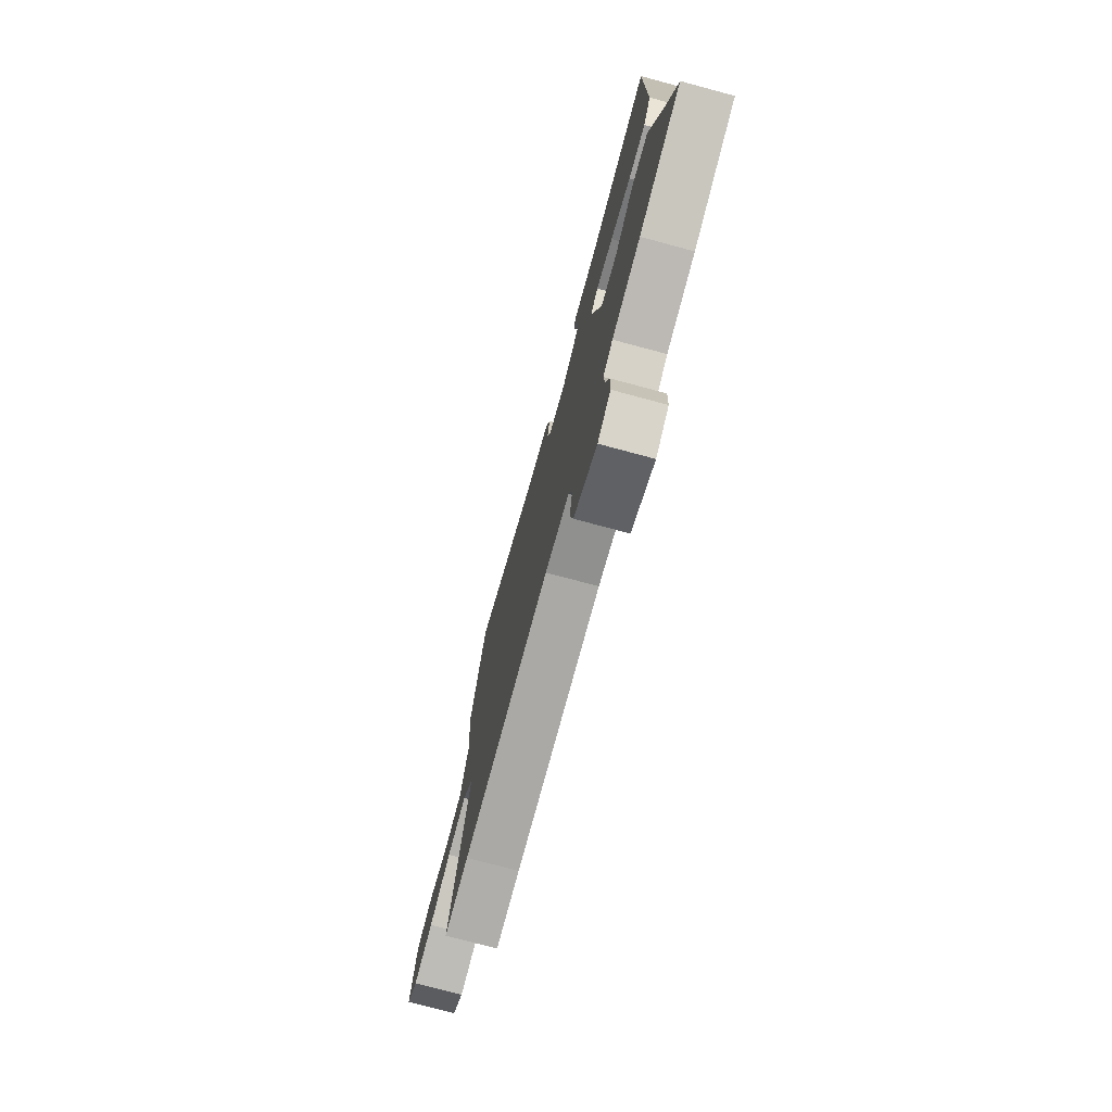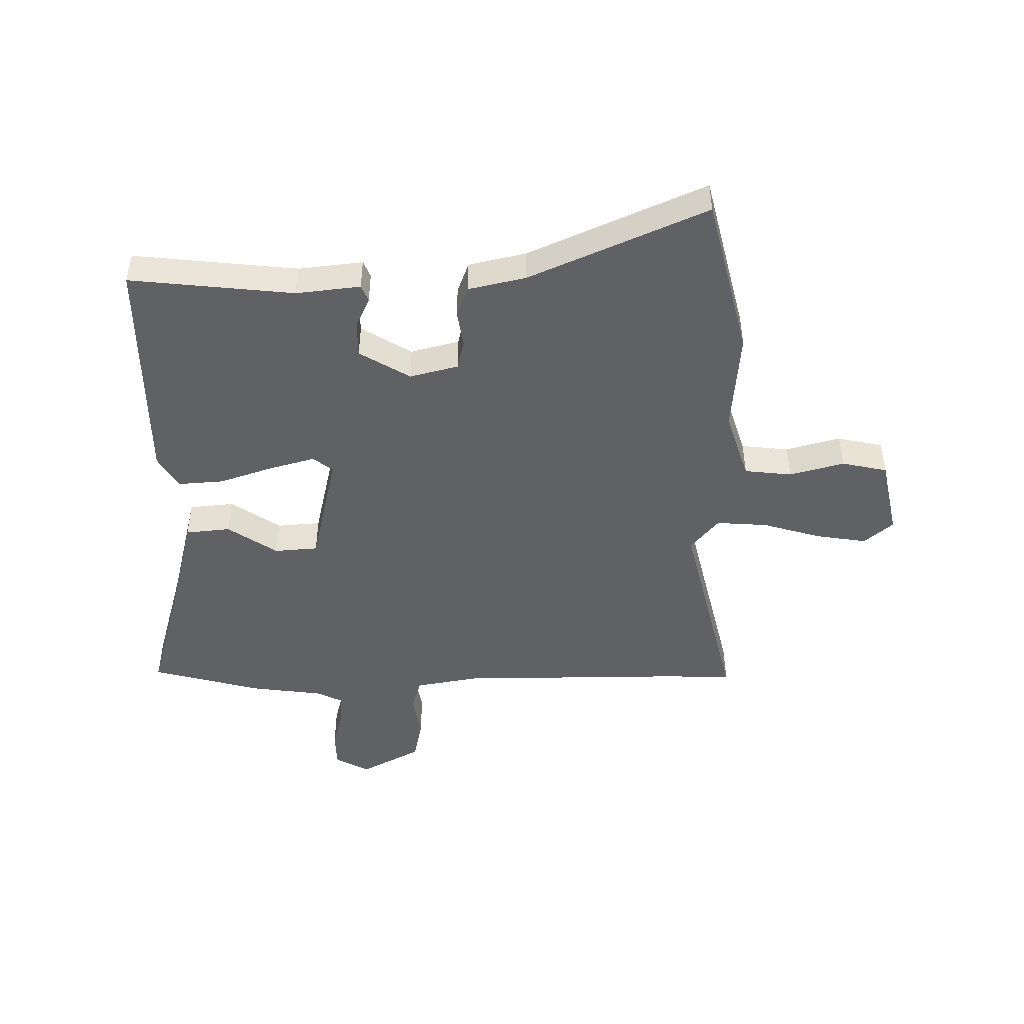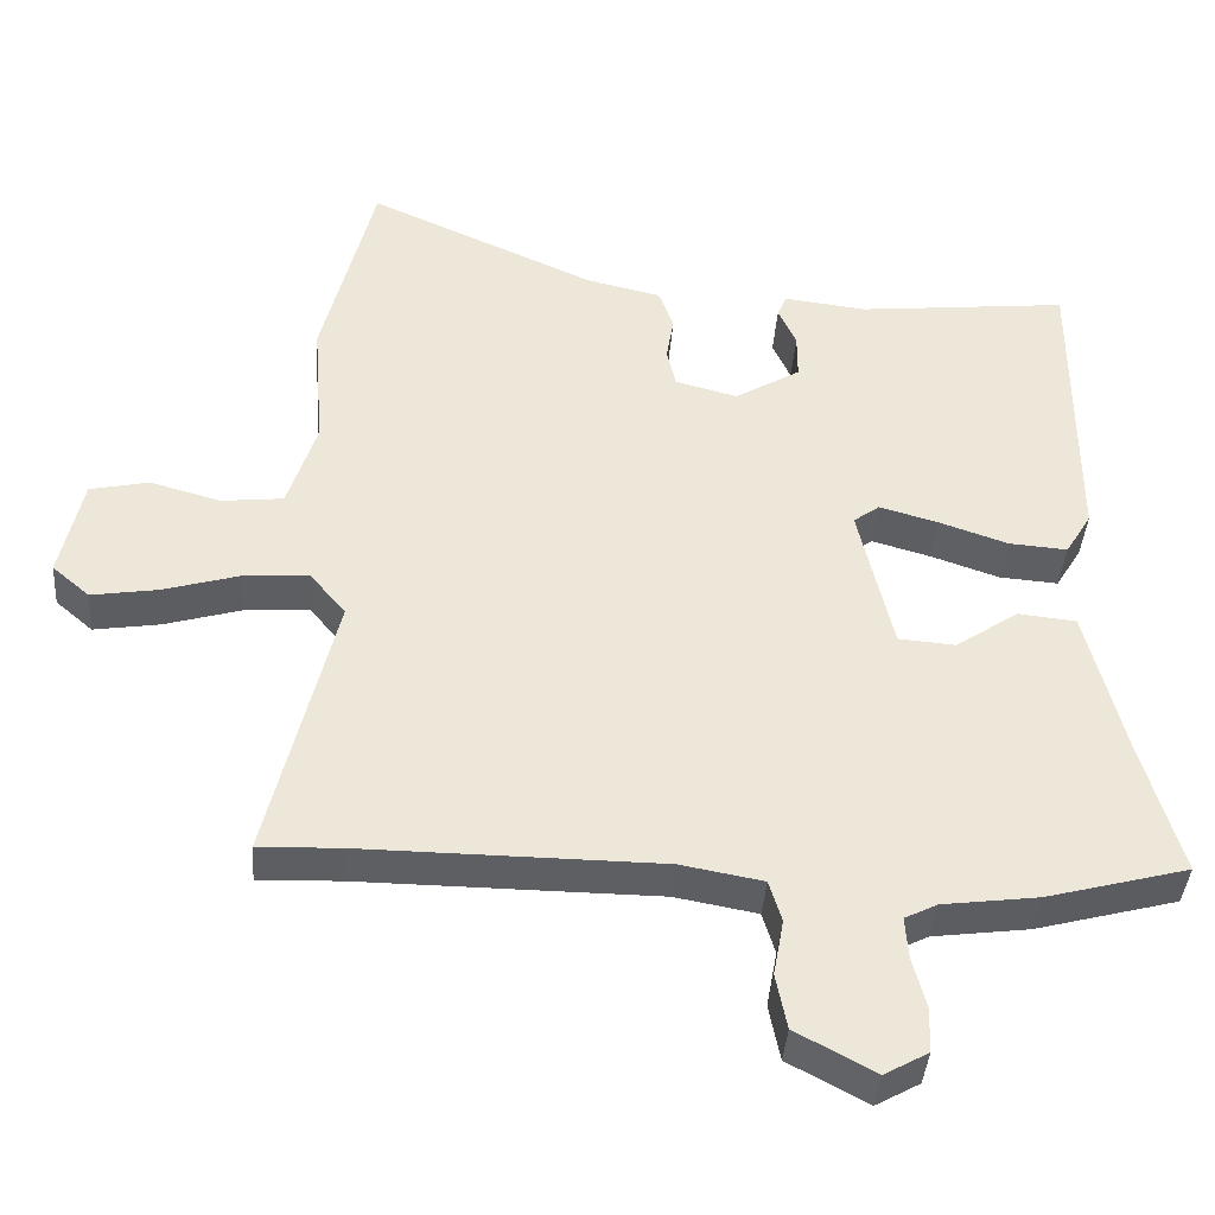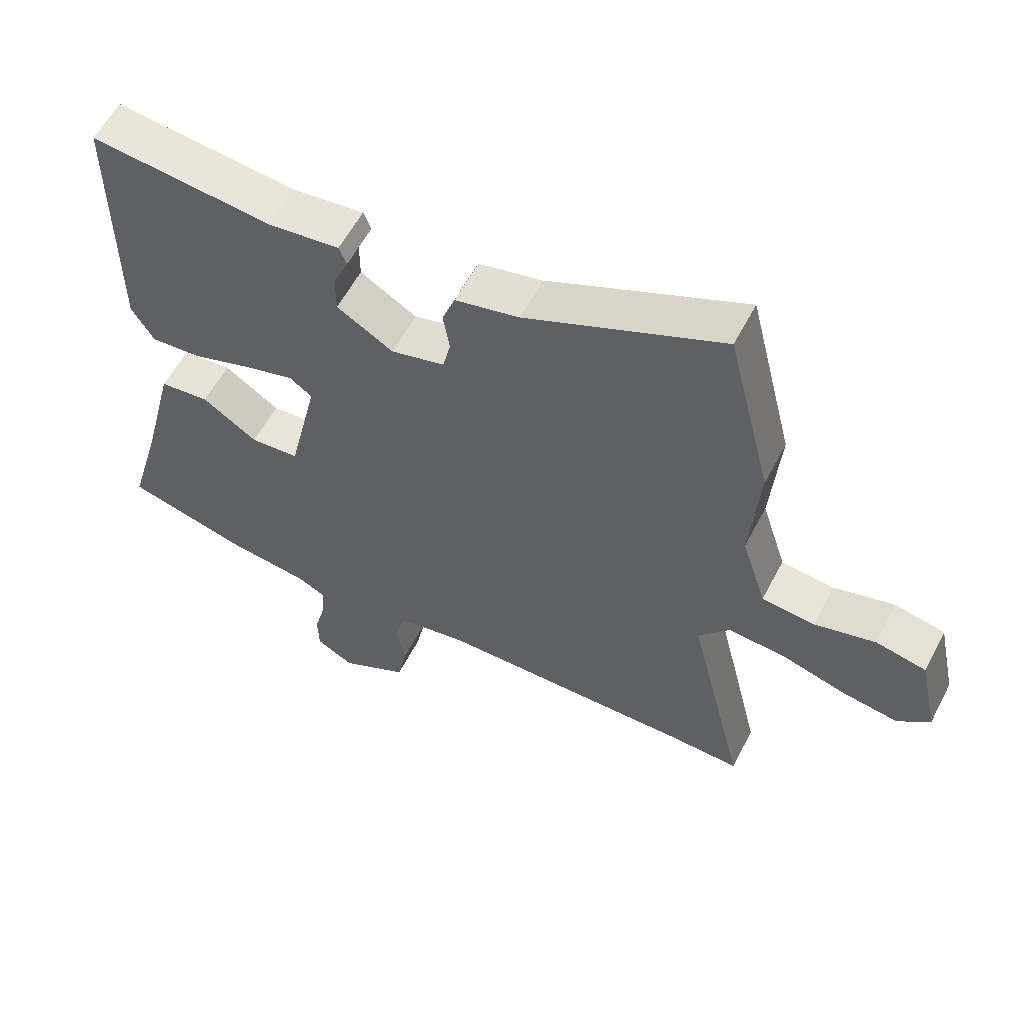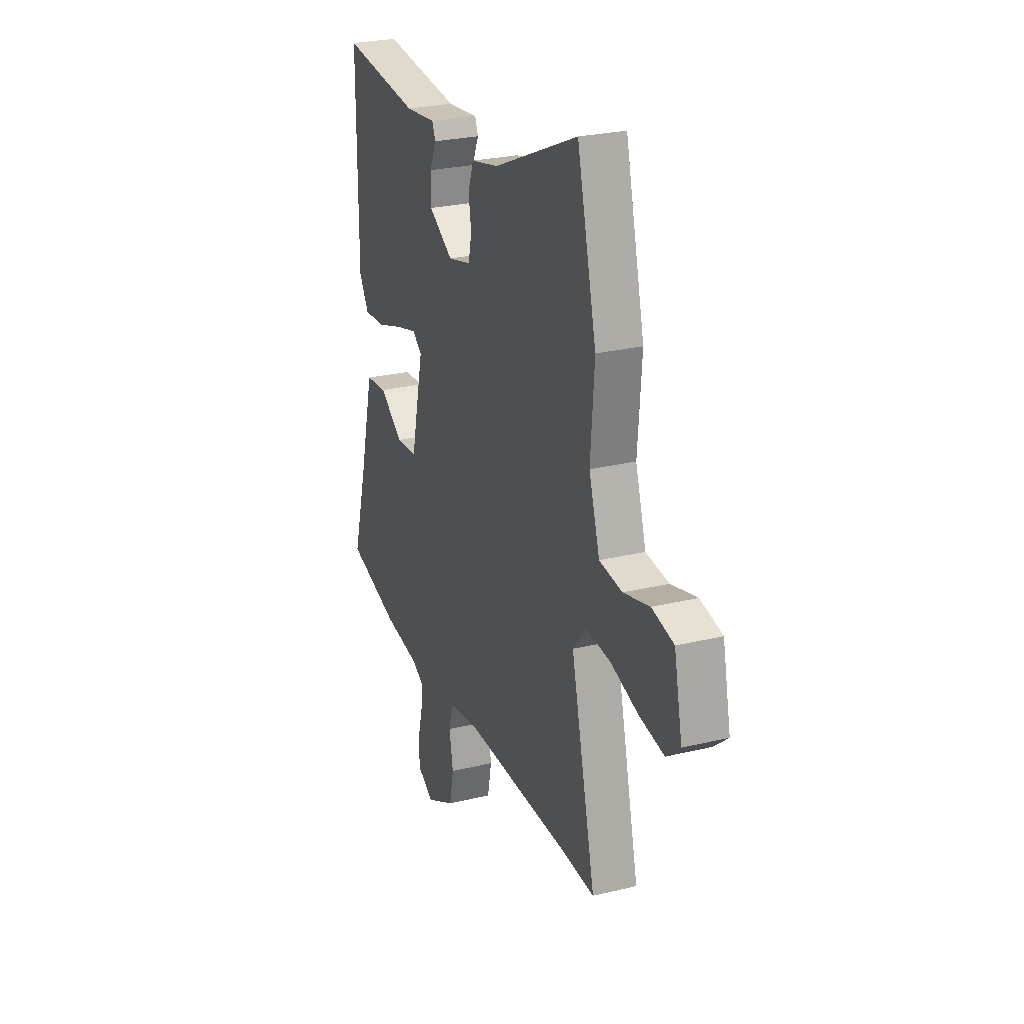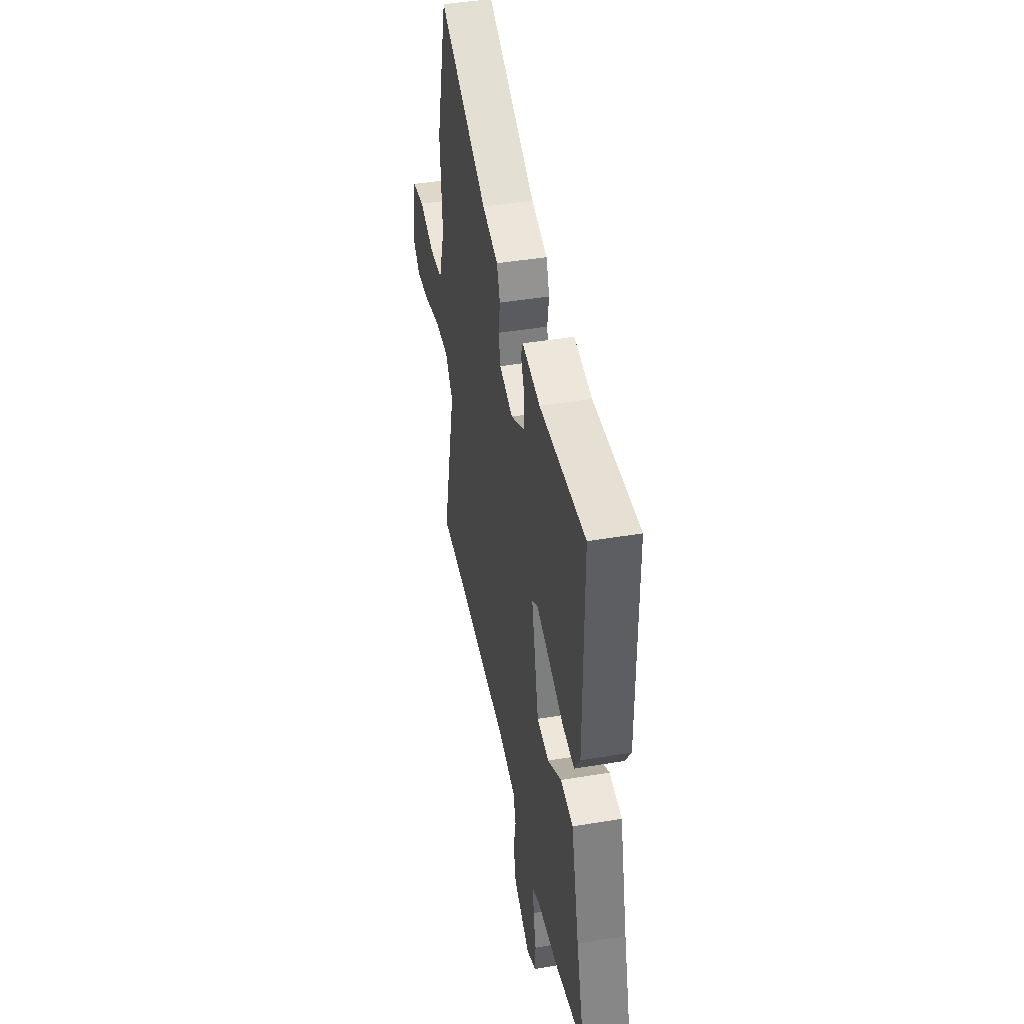
<metadata>
{"format":"obj","ext":"obj","renderer":"f3d","projection":"perspective","resolution":1024,"background":"white","views":[{"elev":-75.8,"azim":-105.0,"up":"+Z"},{"elev":-46.9,"azim":0.5,"up":"+Y"},{"elev":-39.8,"azim":175.8,"up":"+Z"},{"elev":58.5,"azim":27.4,"up":"+Z"},{"elev":26.4,"azim":69.2,"up":"+Z"},{"elev":44.2,"azim":-101.1,"up":"+Z"}]}
</metadata>
<code>
v -0.399 0.07 -0.527
v -0.59 0.07 -0.476
v -0.537 0.07 -0.29
v -0.486 0.07 -0.087
v -0.408 0.07 -0.079
v -0.322 0.07 -0.137
v -0.246 0.07 -0.131
v -0.2 0.07 0.071
v -0.235 0.07 0.097
v -0.313 0.07 0.075
v -0.407 0.07 0.043
v -0.486 0.07 0.037
v -0.521 0.07 0.095
v -0.521 0.07 0.505
v -0.236 0.07 0.475
v -0.124 0.07 0.488
v -0.112 0.07 0.459
v -0.136 0.07 0.405
v -0.136 0.07 0.343
v -0.048 0.07 0.29
v 0.036 0.07 0.312
v 0.048 0.07 0.364
v 0.038 0.07 0.427
v 0.058 0.07 0.481
v 0.158 0.07 0.504
v 0.465 0.07 0.641
v 0.535 0.07 0.36
v 0.521 0.07 0.182
v 0.56 0.07 0.06
v 0.643 0.07 0.051
v 0.738 0.07 0.077
v 0.817 0.07 0.06
v 0.847 0.07 -0.078
v 0.797 0.07 -0.121
v 0.708 0.07 -0.107
v 0.606 0.07 -0.077
v 0.517 0.07 -0.071
v 0.469 0.07 -0.129
v 0.559 0.07 -0.502
v 0.448 0.07 -0.498
v 0.048 0.07 -0.501
v -0.063 0.07 -0.521
v -0.08 0.07 -0.577
v -0.066 0.07 -0.653
v -0.081 0.07 -0.728
v -0.187 0.07 -0.785
v -0.246 0.07 -0.752
v -0.248 0.07 -0.691
v -0.23 0.07 -0.622
v -0.226 0.07 -0.566
v -0.27 0.07 -0.544
v -0.399 0 -0.527
v -0.59 0 -0.476
v -0.537 0 -0.29
v -0.486 0 -0.087
v -0.408 0 -0.079
v -0.322 0 -0.137
v -0.246 0 -0.131
v -0.2 0 0.071
v -0.235 0 0.097
v -0.313 0 0.075
v -0.407 0 0.043
v -0.486 0 0.037
v -0.521 0 0.095
v -0.521 0 0.505
v -0.236 0 0.475
v -0.124 0 0.488
v -0.112 0 0.459
v -0.136 0 0.405
v -0.136 0 0.343
v -0.048 0 0.29
v 0.036 0 0.312
v 0.048 0 0.364
v 0.038 0 0.427
v 0.058 0 0.481
v 0.158 0 0.504
v 0.465 0 0.641
v 0.535 0 0.36
v 0.521 0 0.182
v 0.56 0 0.06
v 0.643 0 0.051
v 0.738 0 0.077
v 0.817 0 0.06
v 0.847 0 -0.078
v 0.797 0 -0.121
v 0.708 0 -0.107
v 0.606 0 -0.077
v 0.517 0 -0.071
v 0.469 0 -0.129
v 0.559 0 -0.502
v 0.448 0 -0.498
v 0.048 0 -0.501
v -0.063 0 -0.521
v -0.08 0 -0.577
v -0.066 0 -0.653
v -0.081 0 -0.728
v -0.187 0 -0.785
v -0.246 0 -0.752
v -0.248 0 -0.691
v -0.23 0 -0.622
v -0.226 0 -0.566
v -0.27 0 -0.544
f 47 48 49
f 46 47 49
f 45 46 49
f 44 45 49
f 43 44 49
f 42 43 49 50
f 38 39 40
f 38 40 41
f 37 38 41 42
f 34 35 36
f 33 34 36
f 32 33 36
f 31 32 36
f 30 31 36
f 29 30 36 37
f 42 50 51
f 37 42 51
f 29 37 51
f 28 29 51
f 22 23 24 25
f 26 27 28
f 25 26 28
f 22 25 28
f 21 22 28
f 15 16 17 18
f 15 18 19
f 14 15 19
f 13 14 19
f 12 13 19
f 11 12 19
f 10 11 19
f 9 10 19 20
f 3 4 5 6
f 3 6 7
f 2 3 7
f 1 2 7
f 51 1 7
f 28 51 7 8
f 20 21 28
f 9 20 28
f 8 9 28
f 100 99 98
f 100 98 97
f 100 97 96
f 100 96 95
f 100 95 94
f 101 100 94 93
f 91 90 89
f 92 91 89
f 93 92 89 88
f 87 86 85
f 87 85 84
f 87 84 83
f 87 83 82
f 87 82 81
f 88 87 81 80
f 102 101 93
f 102 93 88
f 102 88 80
f 102 80 79
f 76 75 74 73
f 79 78 77
f 79 77 76
f 79 76 73
f 79 73 72
f 69 68 67 66
f 70 69 66
f 70 66 65
f 70 65 64
f 70 64 63
f 70 63 62
f 70 62 61
f 71 70 61 60
f 57 56 55 54
f 58 57 54
f 58 54 53
f 58 53 52
f 58 52 102
f 59 58 102 79
f 79 72 71
f 79 71 60
f 79 60 59
f 1 52 53 2
f 2 53 54 3
f 3 54 55 4
f 4 55 56 5
f 5 56 57 6
f 6 57 58 7
f 7 58 59 8
f 8 59 60 9
f 9 60 61 10
f 10 61 62 11
f 11 62 63 12
f 12 63 64 13
f 13 64 65 14
f 14 65 66 15
f 15 66 67 16
f 16 67 68 17
f 17 68 69 18
f 18 69 70 19
f 19 70 71 20
f 20 71 72 21
f 21 72 73 22
f 22 73 74 23
f 23 74 75 24
f 24 75 76 25
f 25 76 77 26
f 26 77 78 27
f 27 78 79 28
f 28 79 80 29
f 29 80 81 30
f 30 81 82 31
f 31 82 83 32
f 32 83 84 33
f 33 84 85 34
f 34 85 86 35
f 35 86 87 36
f 36 87 88 37
f 37 88 89 38
f 38 89 90 39
f 39 90 91 40
f 40 91 92 41
f 41 92 93 42
f 42 93 94 43
f 43 94 95 44
f 44 95 96 45
f 45 96 97 46
f 46 97 98 47
f 47 98 99 48
f 48 99 100 49
f 49 100 101 50
f 50 101 102 51
f 51 102 52 1

</code>
